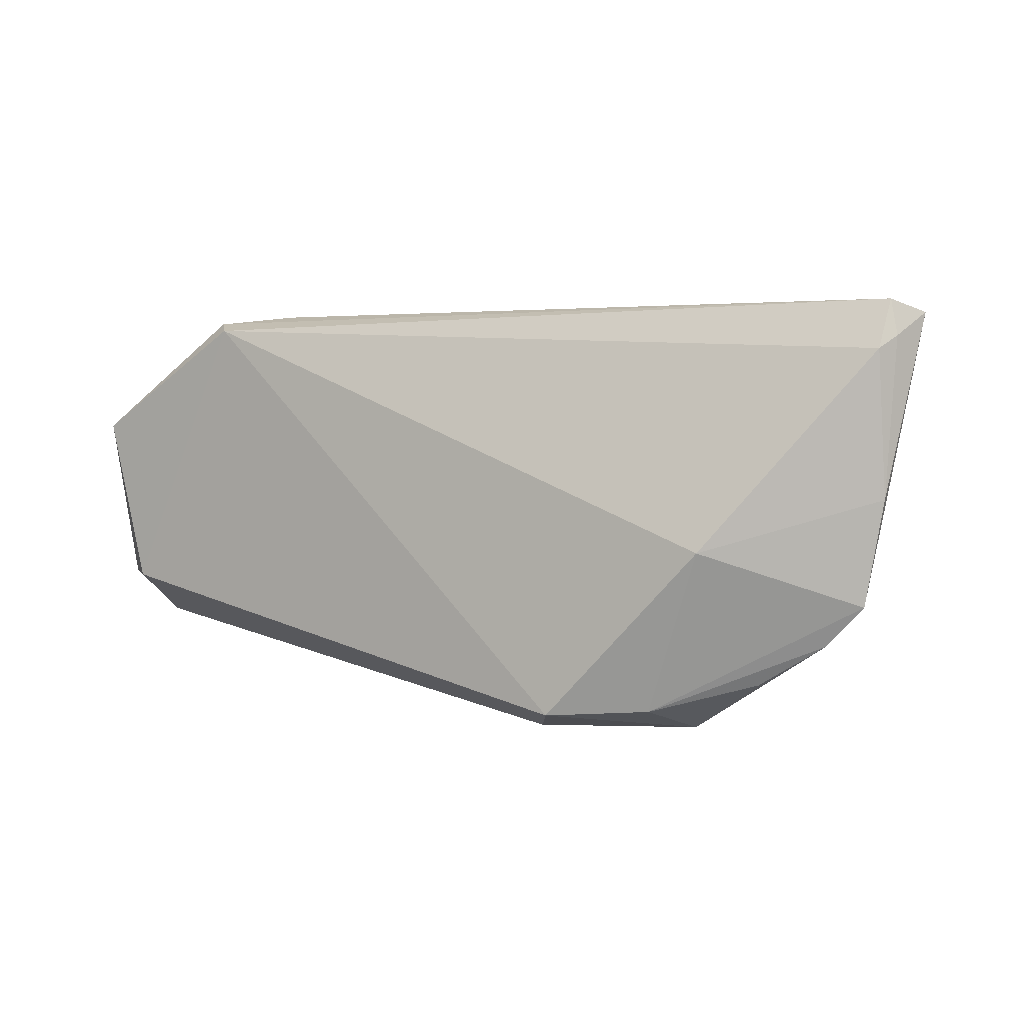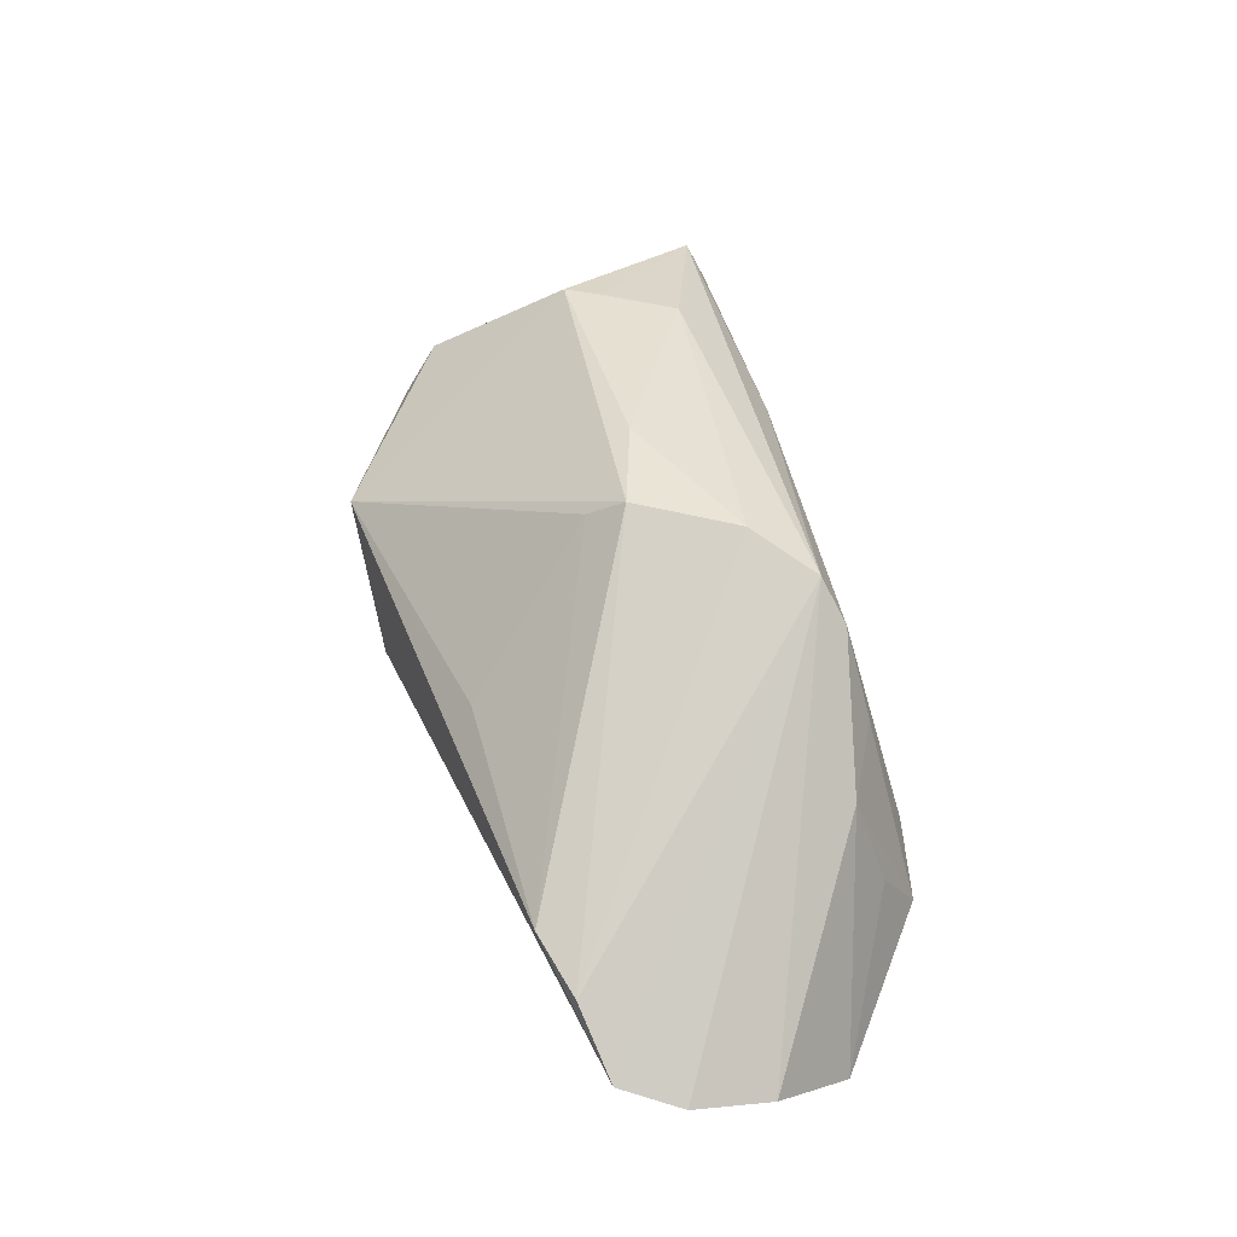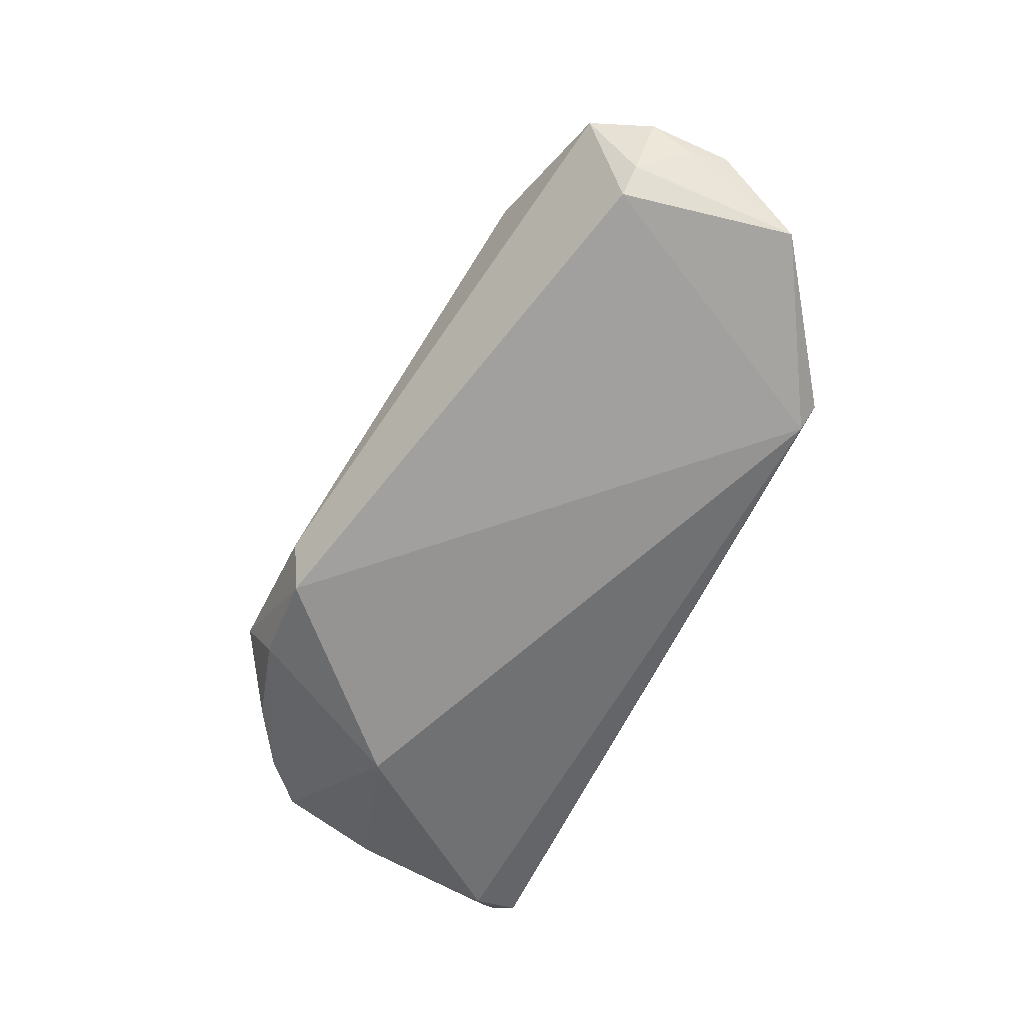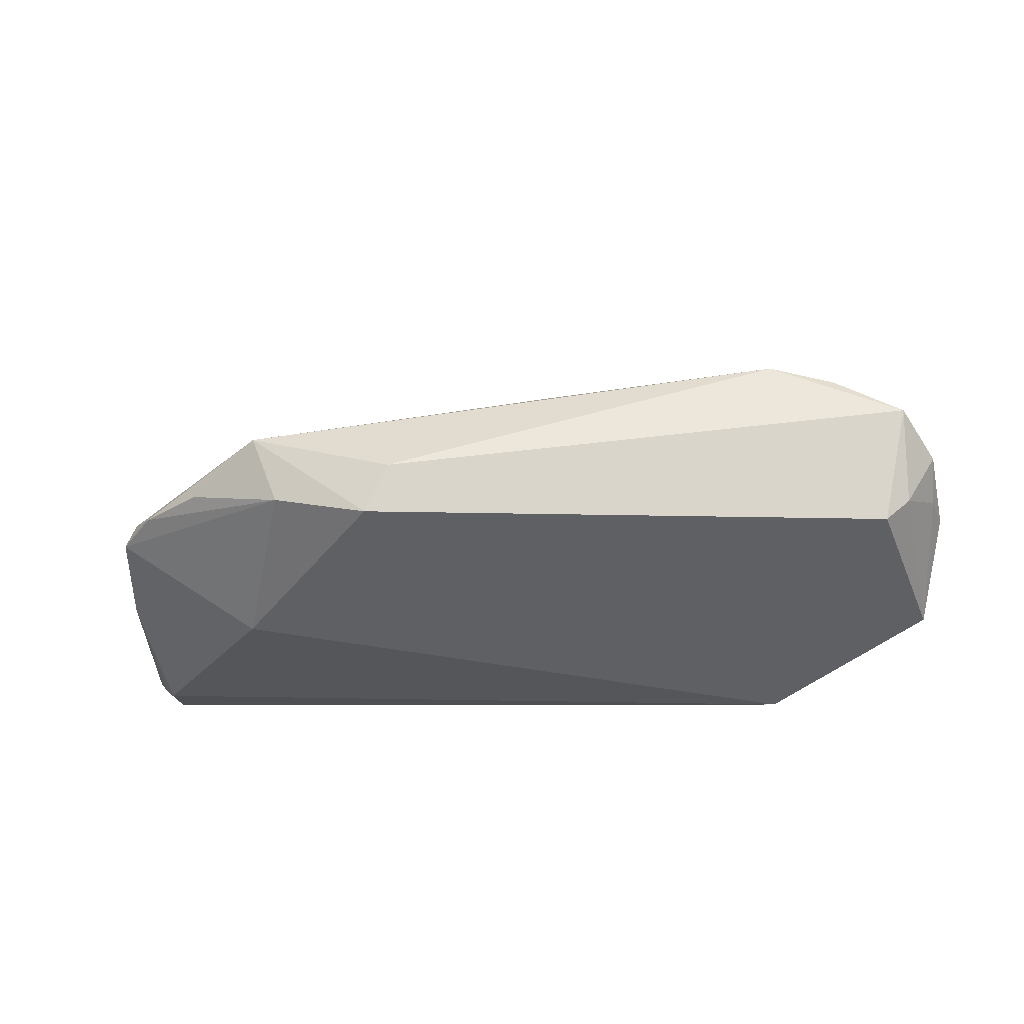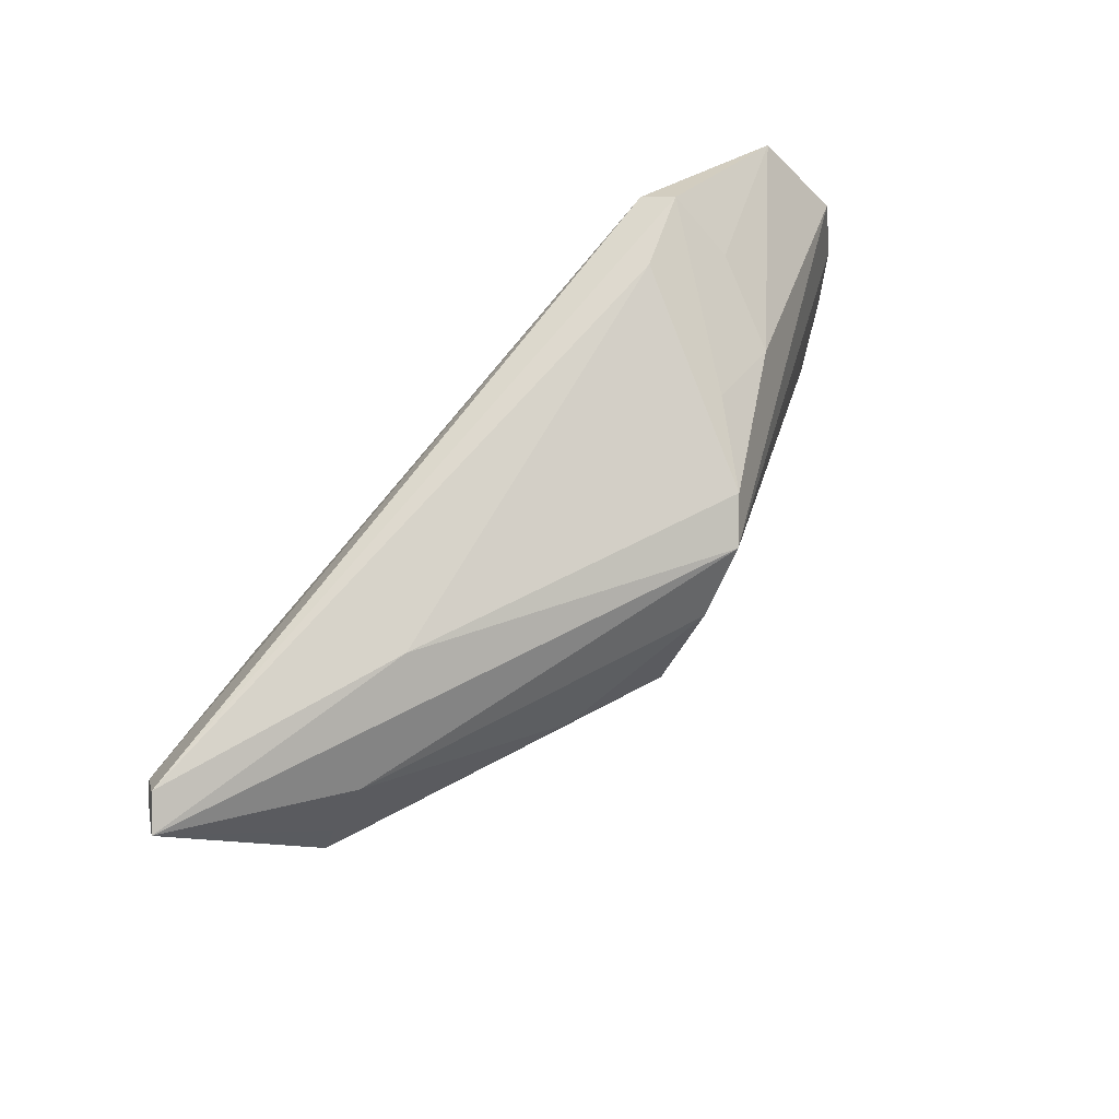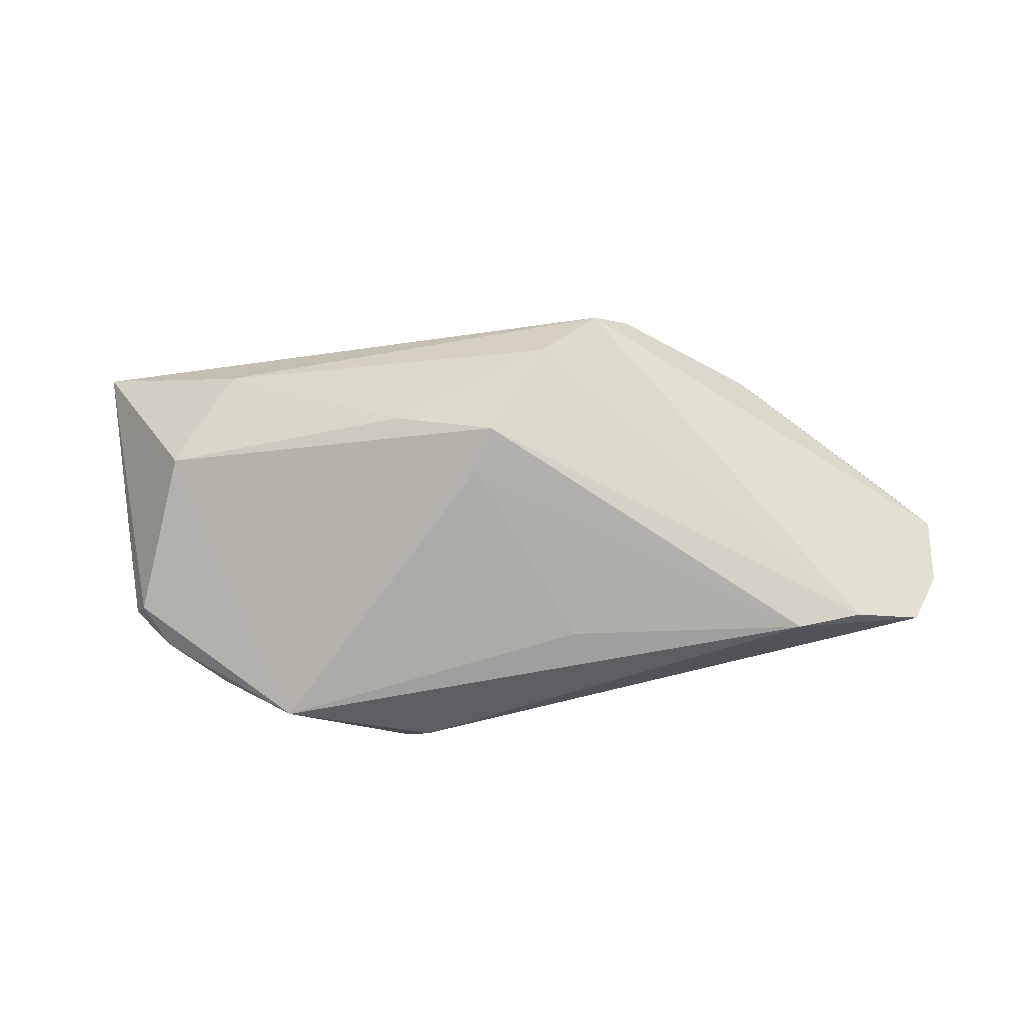
<metadata>
{"format":"obj","ext":"obj","renderer":"f3d","projection":"perspective","resolution":1024,"background":"white","views":[{"elev":2.0,"azim":-152.8,"up":"+Y"},{"elev":57.0,"azim":75.0,"up":"+Z"},{"elev":-67.2,"azim":64.3,"up":"+Z"},{"elev":-42.1,"azim":9.1,"up":"+Z"},{"elev":74.3,"azim":-45.5,"up":"+Y"},{"elev":-28.9,"azim":1.3,"up":"+Y"}]}
</metadata>
<code>
v 0.004227 0.01294 0.01893
v 0.01108 0.01909 0.01707
v -0.04212 0.009162 0.005881
v -0.01421 0.005091 0.01563
v 0.03092 0.01773 0.003002
v -0.05407 0.02144 -0.00836
v -0.01121 -0.0257 -0.01356
v 0.05632 0.001829 -0.008041
v -0.03725 0.01749 0.006184
v -0.0288 -0.02572 -0.006671
v 0.04849 -0.008778 -0.01593
v 0.04416 -0.01623 0.001463
v 0.03254 0.02374 -0.01896
v -0.02392 0.02487 0.0004821
v 0.02657 0.02572 -0.01193
v -0.05275 0.002493 -0.008451
v -0.04403 0.004964 0.005943
v -0.004084 -0.002591 0.01558
v -0.0531 0.02572 -0.007755
v 0.007945 -0.01875 0.001913
v 0.05231 -0.01453 -0.003149
v -0.02768 0.01036 0.01043
v -0.002167 0.001434 0.01896
v -0.0379 -0.01974 -0.009627
v 0.03496 0.02485 -0.01578
v -0.03363 -0.00366 -0.01896
v -0.05632 0.02424 -0.004636
v -0.04886 -0.0109 -0.005338
v 0.0516 -0.008415 -0.01301
v 0.03635 -0.01854 0.002942
v -0.04568 -0.0149 -0.008204
v -0.05252 0.01991 -0.01037
v -0.05028 -0.01012 -0.008085
v 0.05299 0.01148 -0.01643
v 0.01535 0.02089 0.013
v 0.022 0.02207 0.003932
v -0.01429 -0.02367 -0.01896
v 0.0557 -0.007596 -0.005593
v 0.05529 -0.002642 -0.008741
v -0.02593 -0.02301 -0.01484
v 0.03531 0.02053 -0.007872
f 37 11 21
f 21 2 12
f 34 25 41
f 27 2 14
f 13 25 34
f 37 26 13
f 34 11 13
f 13 11 37
f 9 2 27
f 29 21 11
f 29 11 34
f 38 8 2
f 2 21 38
f 21 29 38
f 2 8 5
f 5 41 25
f 5 8 34
f 34 41 5
f 32 13 26
f 27 17 3
f 3 9 27
f 17 9 3
f 28 17 27
f 27 33 28
f 40 26 37
f 40 33 26
f 8 38 39
f 39 38 29
f 34 8 39
f 39 29 34
f 2 5 35
f 35 14 2
f 35 15 14
f 25 13 19
f 19 15 25
f 14 15 19
f 13 32 19
f 27 14 19
f 27 19 6
f 6 19 32
f 26 33 16
f 16 32 26
f 16 6 32
f 16 33 27
f 27 6 16
f 30 21 12
f 22 9 17
f 17 4 22
f 22 4 9
f 23 4 17
f 23 30 12
f 2 9 1
f 9 4 1
f 4 23 1
f 12 2 1
f 1 23 12
f 25 15 36
f 15 35 36
f 36 5 25
f 36 35 5
f 33 40 31
f 40 24 31
f 31 28 33
f 37 21 7
f 21 30 7
f 28 31 10
f 10 31 24
f 17 28 10
f 10 23 17
f 10 7 30
f 10 24 40
f 10 40 37
f 37 7 10
f 20 10 30
f 23 10 18
f 10 20 18
f 30 23 18
f 18 20 30

</code>
